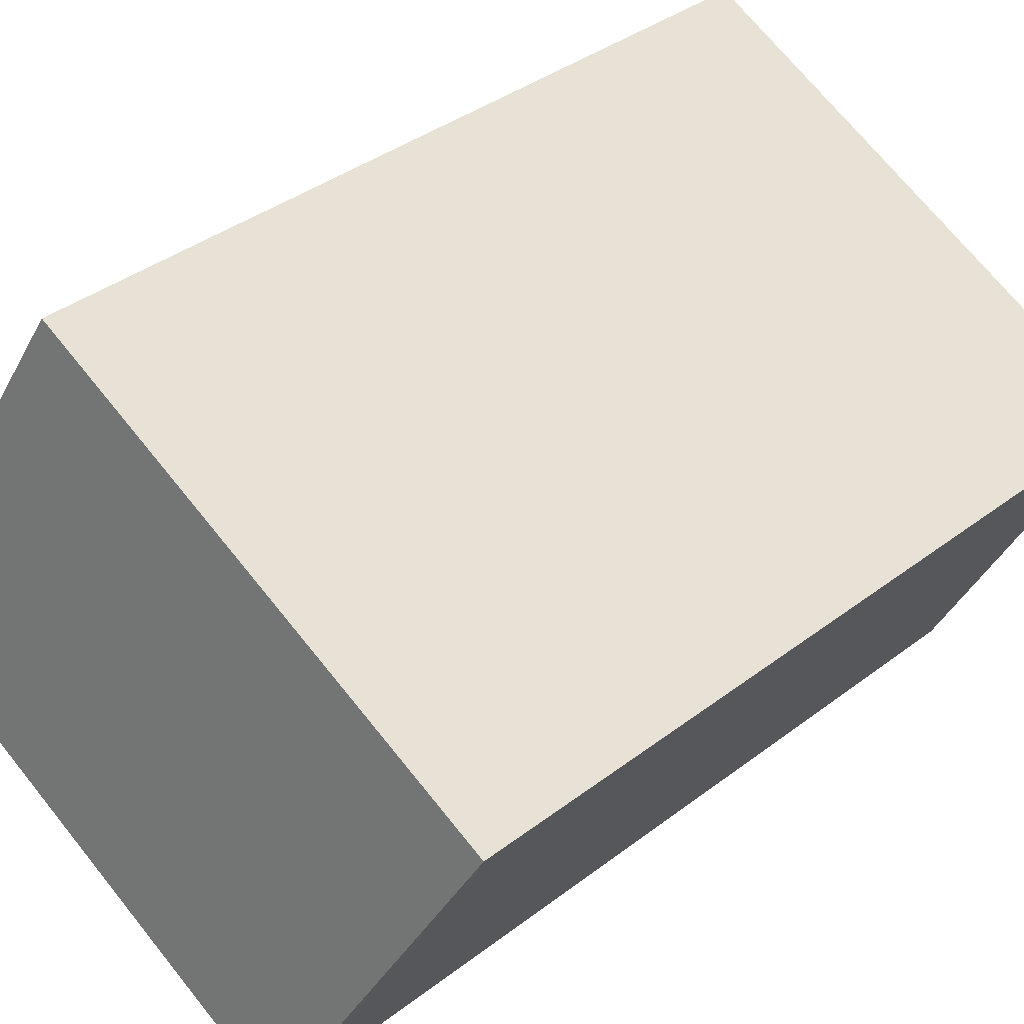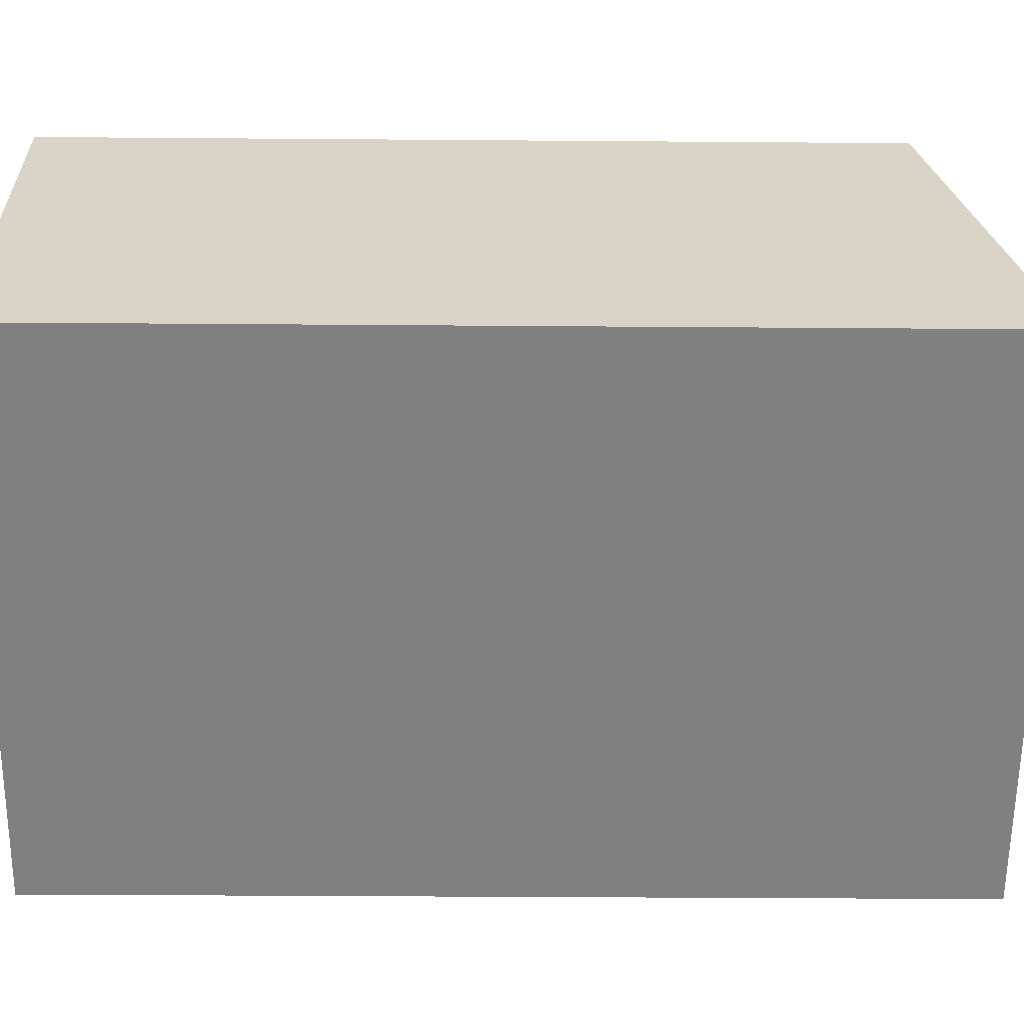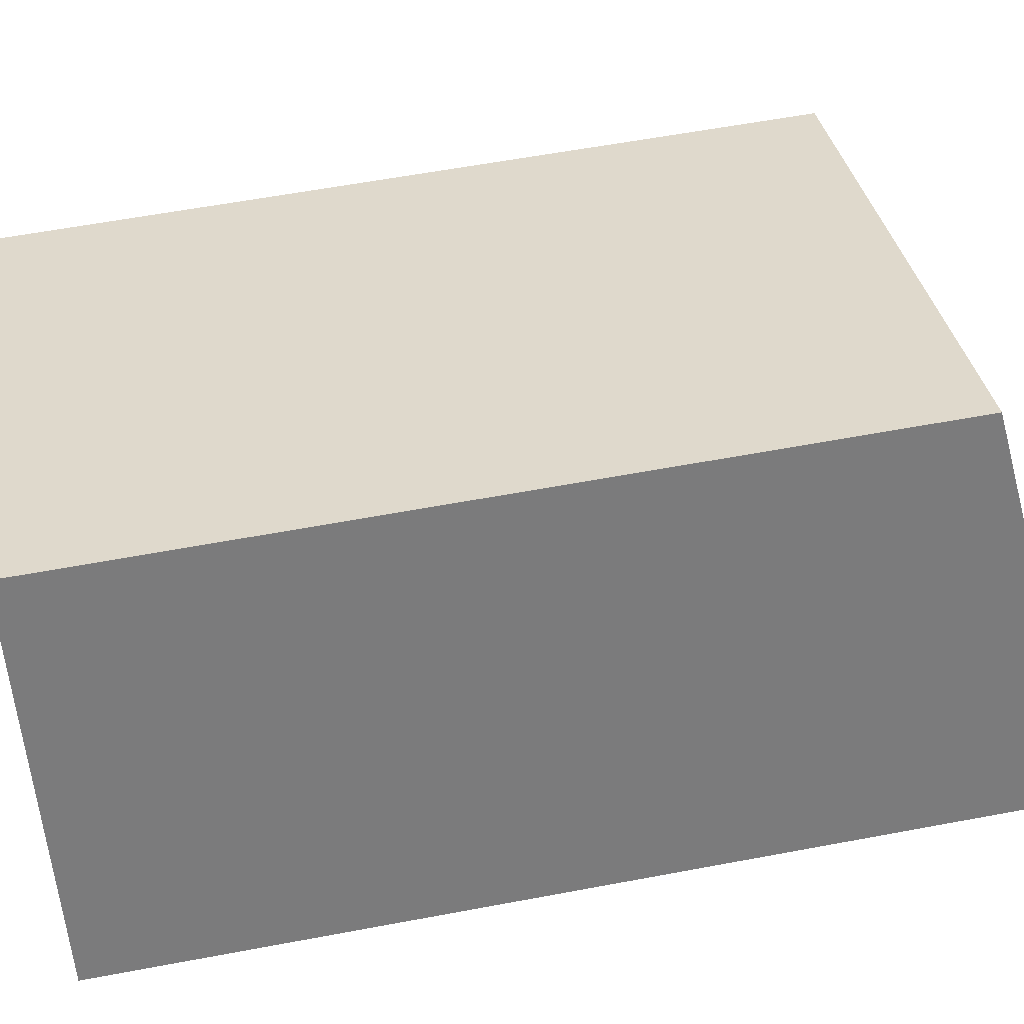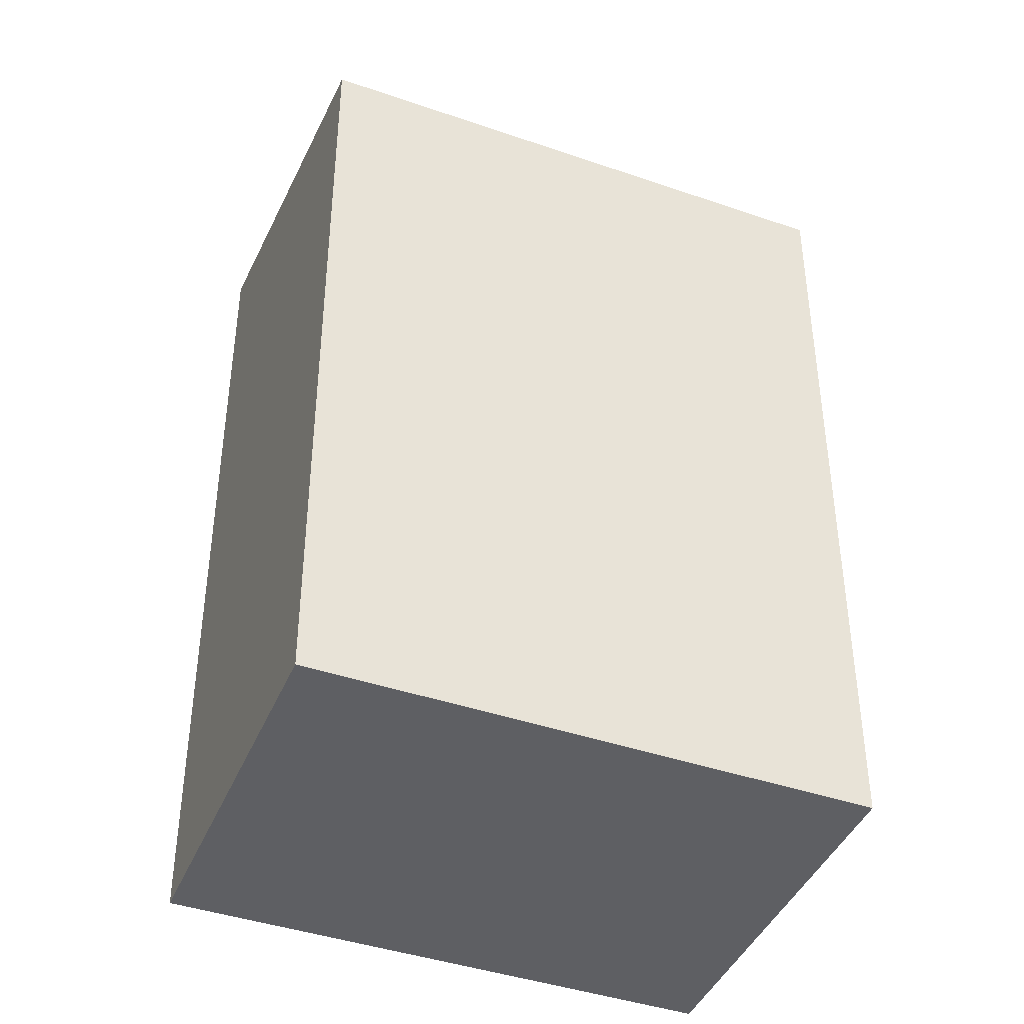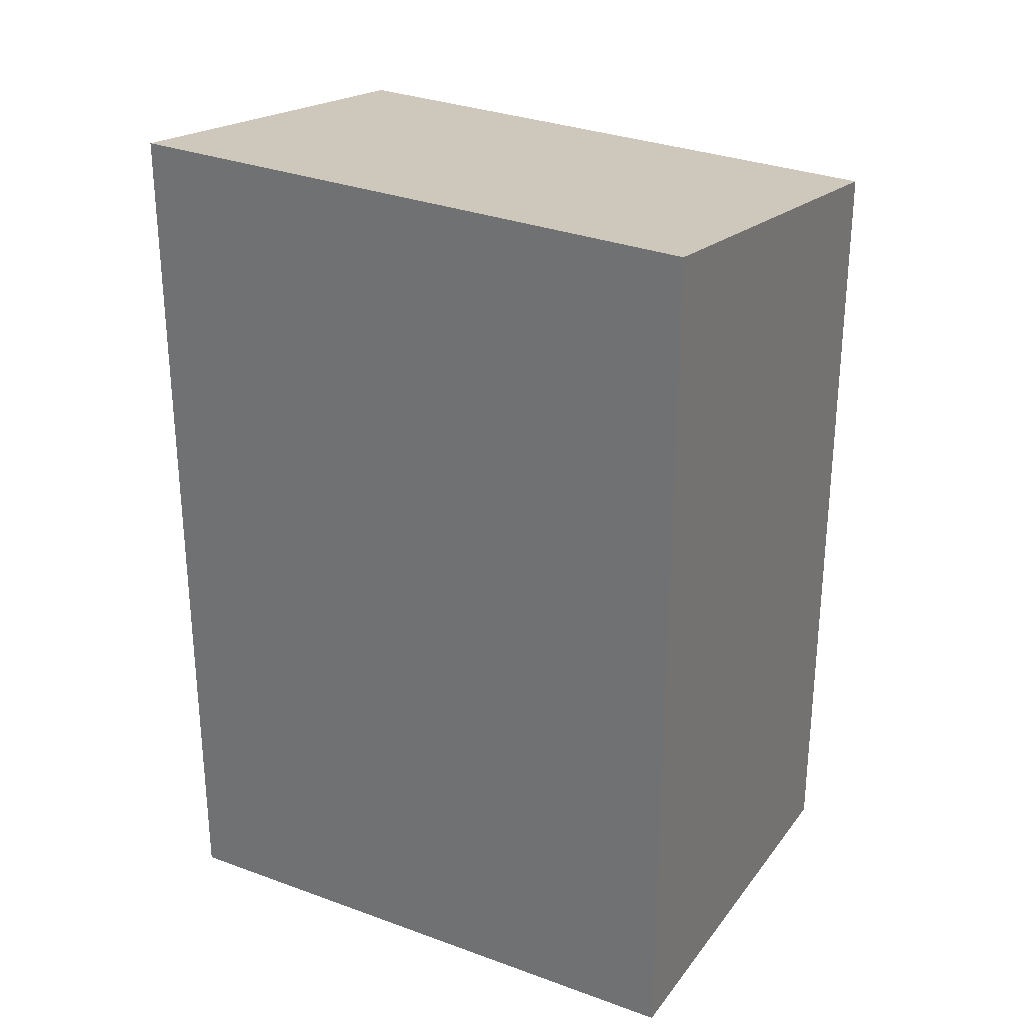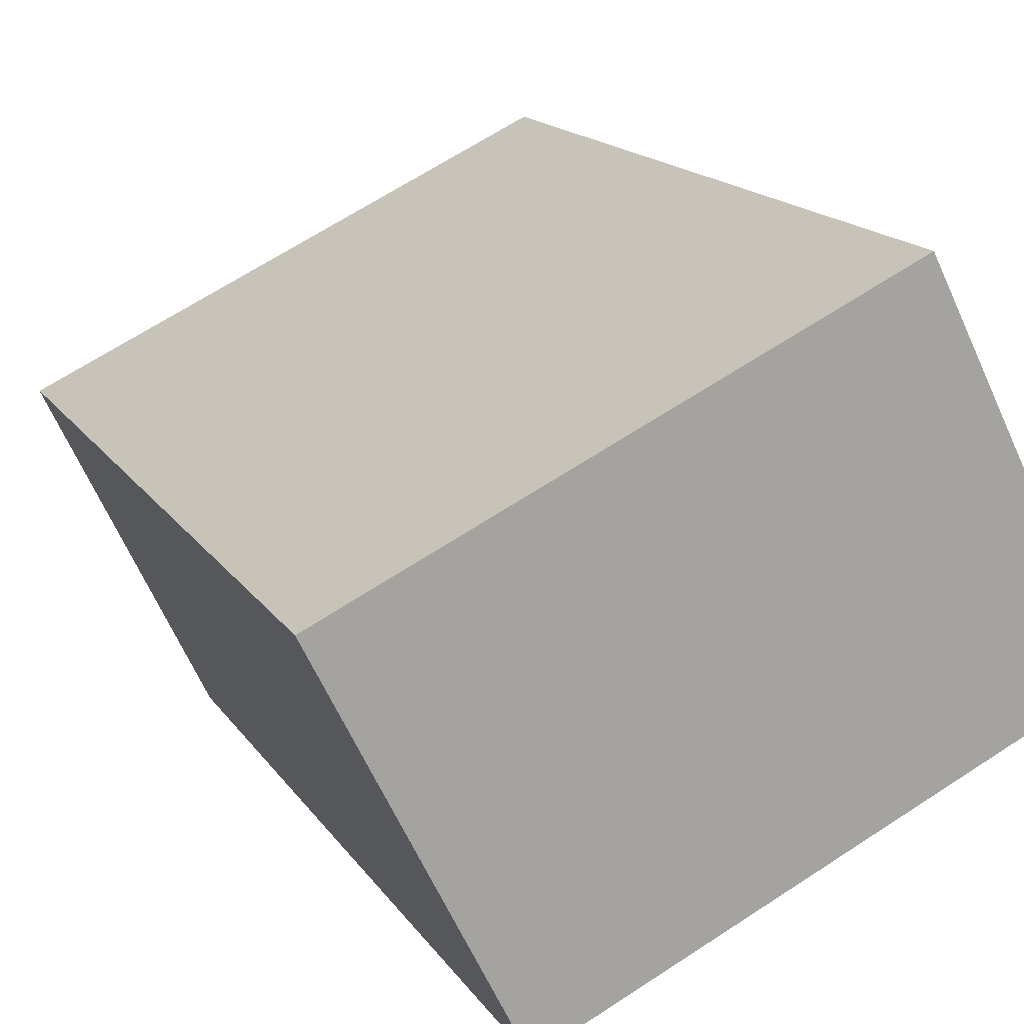
<metadata>
{"format":"obj","ext":"obj","renderer":"f3d","projection":"perspective","resolution":1024,"background":"white","views":[{"elev":38.2,"azim":-134.0,"up":"+Z"},{"elev":-34.8,"azim":89.4,"up":"+Z"},{"elev":59.0,"azim":79.0,"up":"+Z"},{"elev":-41.6,"azim":-47.9,"up":"+Y"},{"elev":30.6,"azim":-177.0,"up":"+Y"},{"elev":16.0,"azim":-22.3,"up":"+Z"}]}
</metadata>
<code>
v  2.143 10.37 -4.319
v  5.994 9.469 2.822
v  8.162 10.37 -1.484
v  0 9.469 5.798e-16
v  8.162 9.087e-17 -1.484
v  2.143 2.645e-16 -4.319
v  0 0 0
v  5.994 -1.728e-16 2.822
g defaultobject
f 1 2 3
f 2 1 4
f 5 1 3
f 1 5 6
f 6 4 1
f 4 6 7
f 7 2 4
f 2 7 8
f 2 5 3
f 5 2 8
f 8 6 5
f 6 8 7

</code>
